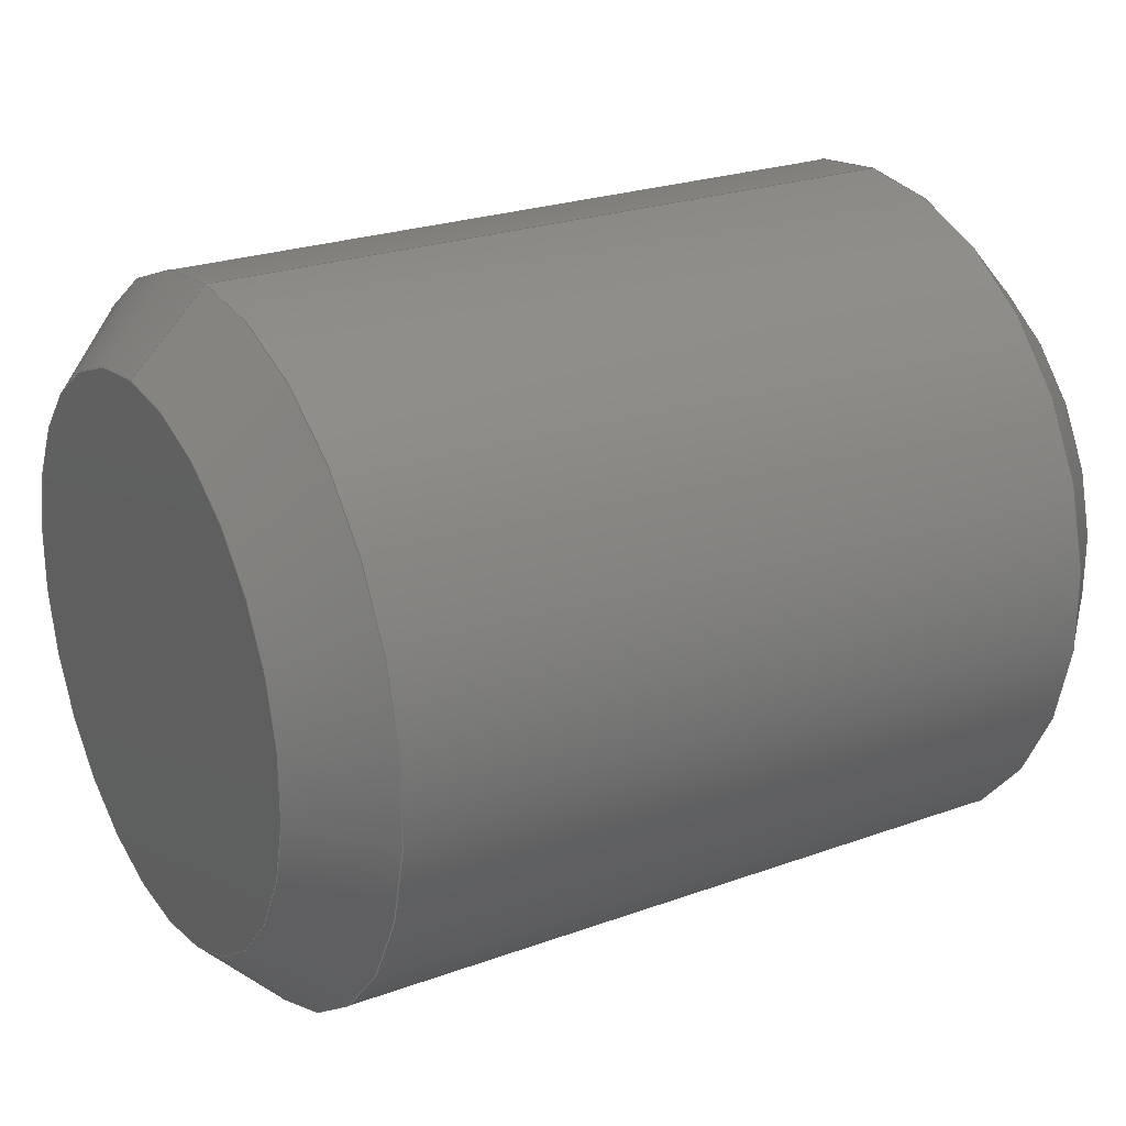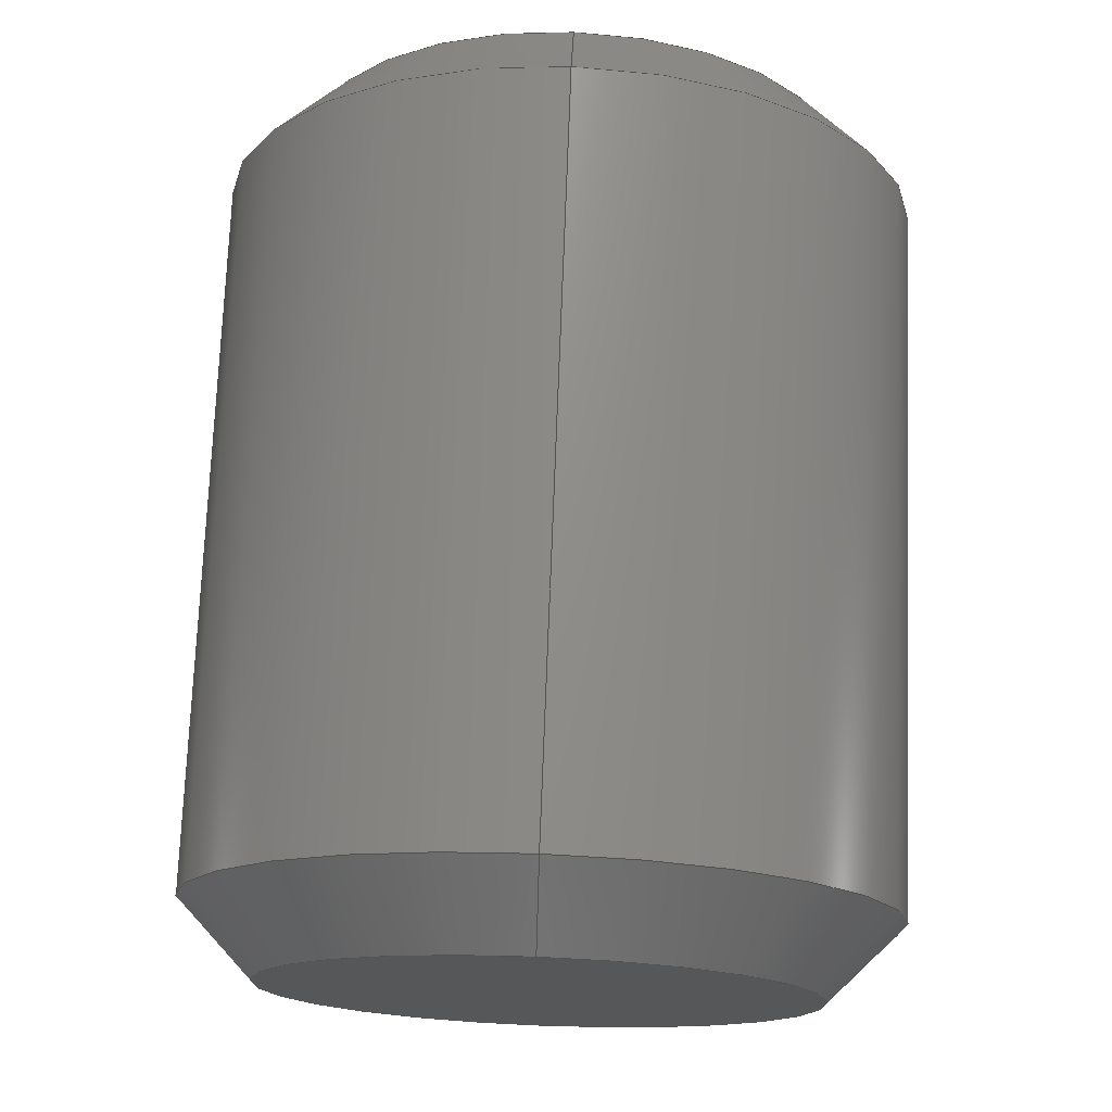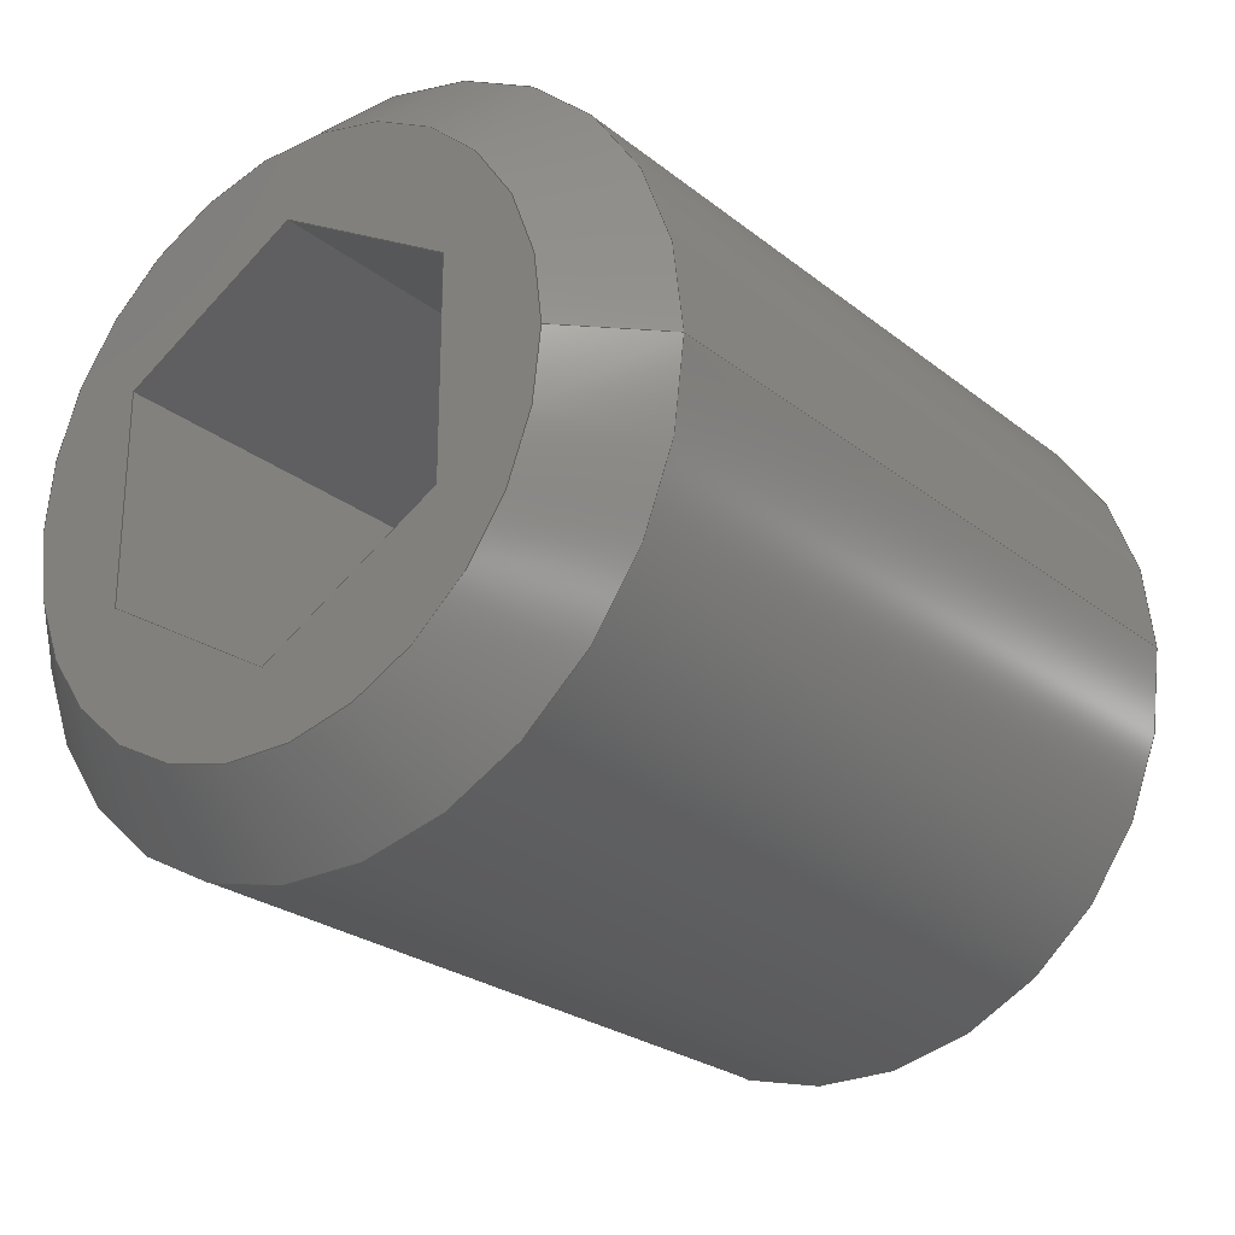
<metadata>
{"format":"step","ext":"stp","renderer":"f3d","projection":"perspective","resolution":1024,"background":"white","views":[{"elev":24.3,"azim":-30.9,"up":"+Y"},{"elev":73.5,"azim":-87.8,"up":"+Y"},{"elev":-25.0,"azim":128.4,"up":"+Z"}]}
</metadata>
<code>
ISO-10303-21;
DATA;
#1=MECHANICAL_DESIGN_GEOMETRIC_PRESENTATION_REPRESENTATION('',(#4),#308);
#2=SHAPE_REPRESENTATION_RELATIONSHIP('SRR','None',#317,#3);
#3=ADVANCED_BREP_SHAPE_REPRESENTATION($,(#5),#307);
#4=STYLED_ITEM('',(#326),#5);
#5=MANIFOLD_SOLID_BREP('Solid1',#178);
#6=LINE('',#259,#18);
#7=LINE('',#261,#19);
#8=LINE('',#262,#20);
#9=LINE('',#269,#21);
#10=LINE('',#270,#22);
#11=LINE('',#277,#23);
#12=LINE('',#278,#24);
#13=LINE('',#285,#25);
#14=LINE('',#286,#26);
#15=LINE('',#293,#27);
#16=LINE('',#294,#28);
#17=LINE('',#299,#29);
#18=VECTOR('',#212,2.5);
#19=VECTOR('',#213,1.155);
#20=VECTOR('',#214,2.5);
#21=VECTOR('',#217,1.155);
#22=VECTOR('',#218,2.5);
#23=VECTOR('',#221,2.5);
#24=VECTOR('',#222,1.155);
#25=VECTOR('',#225,1.155);
#26=VECTOR('',#226,2.5);
#27=VECTOR('',#229,2.5);
#28=VECTOR('',#230,1.155);
#29=VECTOR('',#233,1.155);
#30=(
BOUNDED_CURVE()
B_SPLINE_CURVE(2,(#255,#256,#257),.UNSPECIFIED.,.F.,.F.)
B_SPLINE_CURVE_WITH_KNOTS((3,3),(0,0.1168),.UNSPECIFIED.)
CURVE()
GEOMETRIC_REPRESENTATION_ITEM()
RATIONAL_B_SPLINE_CURVE((1,1.155,1))
REPRESENTATION_ITEM('')
);
#31=(
BOUNDED_CURVE()
B_SPLINE_CURVE(2,(#265,#266,#267),.UNSPECIFIED.,.F.,.F.)
B_SPLINE_CURVE_WITH_KNOTS((3,3),(0,0.1168),.UNSPECIFIED.)
CURVE()
GEOMETRIC_REPRESENTATION_ITEM()
RATIONAL_B_SPLINE_CURVE((1,1.155,1))
REPRESENTATION_ITEM('')
);
#32=(
BOUNDED_CURVE()
B_SPLINE_CURVE(2,(#273,#274,#275),.UNSPECIFIED.,.F.,.F.)
B_SPLINE_CURVE_WITH_KNOTS((3,3),(0,0.1168),.UNSPECIFIED.)
CURVE()
GEOMETRIC_REPRESENTATION_ITEM()
RATIONAL_B_SPLINE_CURVE((1,1.155,1))
REPRESENTATION_ITEM('')
);
#33=(
BOUNDED_CURVE()
B_SPLINE_CURVE(2,(#281,#282,#283),.UNSPECIFIED.,.F.,.F.)
B_SPLINE_CURVE_WITH_KNOTS((3,3),(0,0.1168),.UNSPECIFIED.)
CURVE()
GEOMETRIC_REPRESENTATION_ITEM()
RATIONAL_B_SPLINE_CURVE((1,1.155,1))
REPRESENTATION_ITEM('')
);
#34=(
BOUNDED_CURVE()
B_SPLINE_CURVE(2,(#289,#290,#291),.UNSPECIFIED.,.F.,.F.)
B_SPLINE_CURVE_WITH_KNOTS((3,3),(0,0.1168),.UNSPECIFIED.)
CURVE()
GEOMETRIC_REPRESENTATION_ITEM()
RATIONAL_B_SPLINE_CURVE((1,1.155,1))
REPRESENTATION_ITEM('')
);
#35=(
BOUNDED_CURVE()
B_SPLINE_CURVE(2,(#296,#297,#298),.UNSPECIFIED.,.F.,.F.)
B_SPLINE_CURVE_WITH_KNOTS((3,3),(0,0.1168),.UNSPECIFIED.)
CURVE()
GEOMETRIC_REPRESENTATION_ITEM()
RATIONAL_B_SPLINE_CURVE((1,1.155,1))
REPRESENTATION_ITEM('')
);
#36=PLANE('',#185);
#37=PLANE('',#186);
#38=PLANE('',#187);
#39=PLANE('',#188);
#40=PLANE('',#189);
#41=PLANE('',#190);
#42=PLANE('',#191);
#43=PLANE('',#192);
#44=CYLINDRICAL_SURFACE('',#183,2);
#45=FACE_BOUND('',#62,.T.);
#46=FACE_BOUND('',#64,.T.);
#47=FACE_BOUND('',#73,.T.);
#48=FACE_BOUND('',#75,.T.);
#49=FACE_OUTER_BOUND('',#61,.T.);
#50=FACE_OUTER_BOUND('',#63,.T.);
#51=FACE_OUTER_BOUND('',#65,.T.);
#52=FACE_OUTER_BOUND('',#66,.T.);
#53=FACE_OUTER_BOUND('',#67,.T.);
#54=FACE_OUTER_BOUND('',#68,.T.);
#55=FACE_OUTER_BOUND('',#69,.T.);
#56=FACE_OUTER_BOUND('',#70,.T.);
#57=FACE_OUTER_BOUND('',#71,.T.);
#58=FACE_OUTER_BOUND('',#72,.T.);
#59=FACE_OUTER_BOUND('',#74,.T.);
#60=FACE_OUTER_BOUND('',#76,.T.);
#61=EDGE_LOOP('',(#119));
#62=EDGE_LOOP('',(#120));
#63=EDGE_LOOP('',(#121));
#64=EDGE_LOOP('',(#122));
#65=EDGE_LOOP('',(#123));
#66=EDGE_LOOP('',(#124,#125,#126,#127));
#67=EDGE_LOOP('',(#128,#129,#130,#131));
#68=EDGE_LOOP('',(#132,#133,#134,#135));
#69=EDGE_LOOP('',(#136,#137,#138,#139));
#70=EDGE_LOOP('',(#140,#141,#142,#143));
#71=EDGE_LOOP('',(#144,#145,#146,#147));
#72=EDGE_LOOP('',(#148));
#73=EDGE_LOOP('',(#149,#150,#151,#152,#153,#154));
#74=EDGE_LOOP('',(#155));
#75=EDGE_LOOP('',(#156));
#76=EDGE_LOOP('',(#157,#158,#159,#160,#161,#162));
#77=CIRCLE('',#181,1.571);
#78=CIRCLE('',#182,2);
#79=CIRCLE('',#184,2);
#80=CIRCLE('',#193,1.571);
#81=VERTEX_POINT('',#244);
#82=VERTEX_POINT('',#246);
#83=VERTEX_POINT('',#249);
#84=VERTEX_POINT('',#253);
#85=VERTEX_POINT('',#254);
#86=VERTEX_POINT('',#258);
#87=VERTEX_POINT('',#260);
#88=VERTEX_POINT('',#264);
#89=VERTEX_POINT('',#268);
#90=VERTEX_POINT('',#272);
#91=VERTEX_POINT('',#276);
#92=VERTEX_POINT('',#280);
#93=VERTEX_POINT('',#284);
#94=VERTEX_POINT('',#288);
#95=VERTEX_POINT('',#292);
#96=VERTEX_POINT('',#301);
#97=EDGE_CURVE('',#81,#81,#77,.T.);
#98=EDGE_CURVE('',#82,#82,#78,.T.);
#99=EDGE_CURVE('',#83,#83,#79,.T.);
#100=EDGE_CURVE('',#84,#85,#30,.T.);
#101=EDGE_CURVE('',#84,#86,#6,.T.);
#102=EDGE_CURVE('',#87,#86,#7,.T.);
#103=EDGE_CURVE('',#85,#87,#8,.T.);
#104=EDGE_CURVE('',#85,#88,#31,.T.);
#105=EDGE_CURVE('',#89,#87,#9,.T.);
#106=EDGE_CURVE('',#88,#89,#10,.T.);
#107=EDGE_CURVE('',#90,#84,#32,.T.);
#108=EDGE_CURVE('',#91,#90,#11,.T.);
#109=EDGE_CURVE('',#86,#91,#12,.T.);
#110=EDGE_CURVE('',#88,#92,#33,.T.);
#111=EDGE_CURVE('',#93,#89,#13,.T.);
#112=EDGE_CURVE('',#92,#93,#14,.T.);
#113=EDGE_CURVE('',#94,#90,#34,.T.);
#114=EDGE_CURVE('',#94,#95,#15,.T.);
#115=EDGE_CURVE('',#91,#95,#16,.T.);
#116=EDGE_CURVE('',#92,#94,#35,.T.);
#117=EDGE_CURVE('',#95,#93,#17,.T.);
#118=EDGE_CURVE('',#96,#96,#80,.T.);
#119=ORIENTED_EDGE('',*,*,#97,.T.);
#120=ORIENTED_EDGE('',*,*,#98,.T.);
#121=ORIENTED_EDGE('',*,*,#99,.F.);
#122=ORIENTED_EDGE('',*,*,#98,.F.);
#123=ORIENTED_EDGE('',*,*,#97,.F.);
#124=ORIENTED_EDGE('',*,*,#100,.F.);
#125=ORIENTED_EDGE('',*,*,#101,.T.);
#126=ORIENTED_EDGE('',*,*,#102,.F.);
#127=ORIENTED_EDGE('',*,*,#103,.F.);
#128=ORIENTED_EDGE('',*,*,#104,.F.);
#129=ORIENTED_EDGE('',*,*,#103,.T.);
#130=ORIENTED_EDGE('',*,*,#105,.F.);
#131=ORIENTED_EDGE('',*,*,#106,.F.);
#132=ORIENTED_EDGE('',*,*,#107,.F.);
#133=ORIENTED_EDGE('',*,*,#108,.F.);
#134=ORIENTED_EDGE('',*,*,#109,.F.);
#135=ORIENTED_EDGE('',*,*,#101,.F.);
#136=ORIENTED_EDGE('',*,*,#110,.F.);
#137=ORIENTED_EDGE('',*,*,#106,.T.);
#138=ORIENTED_EDGE('',*,*,#111,.F.);
#139=ORIENTED_EDGE('',*,*,#112,.F.);
#140=ORIENTED_EDGE('',*,*,#113,.F.);
#141=ORIENTED_EDGE('',*,*,#114,.T.);
#142=ORIENTED_EDGE('',*,*,#115,.F.);
#143=ORIENTED_EDGE('',*,*,#108,.T.);
#144=ORIENTED_EDGE('',*,*,#116,.F.);
#145=ORIENTED_EDGE('',*,*,#112,.T.);
#146=ORIENTED_EDGE('',*,*,#117,.F.);
#147=ORIENTED_EDGE('',*,*,#114,.F.);
#148=ORIENTED_EDGE('',*,*,#118,.F.);
#149=ORIENTED_EDGE('',*,*,#115,.T.);
#150=ORIENTED_EDGE('',*,*,#117,.T.);
#151=ORIENTED_EDGE('',*,*,#111,.T.);
#152=ORIENTED_EDGE('',*,*,#105,.T.);
#153=ORIENTED_EDGE('',*,*,#102,.T.);
#154=ORIENTED_EDGE('',*,*,#109,.T.);
#155=ORIENTED_EDGE('',*,*,#99,.T.);
#156=ORIENTED_EDGE('',*,*,#118,.T.);
#157=ORIENTED_EDGE('',*,*,#113,.T.);
#158=ORIENTED_EDGE('',*,*,#107,.T.);
#159=ORIENTED_EDGE('',*,*,#100,.T.);
#160=ORIENTED_EDGE('',*,*,#104,.T.);
#161=ORIENTED_EDGE('',*,*,#110,.T.);
#162=ORIENTED_EDGE('',*,*,#116,.T.);
#163=CONICAL_SURFACE('',#180,1.785,45);
#164=CONICAL_SURFACE('',#194,1.785,45);
#165=CONICAL_SURFACE('',#195,0.5774,60);
#166=ADVANCED_FACE('',(#49,#45),#163,.T.);
#167=ADVANCED_FACE('',(#50,#46),#44,.T.);
#168=ADVANCED_FACE('',(#51),#36,.T.);
#169=ADVANCED_FACE('',(#52),#37,.F.);
#170=ADVANCED_FACE('',(#53),#38,.F.);
#171=ADVANCED_FACE('',(#54),#39,.F.);
#172=ADVANCED_FACE('',(#55),#40,.F.);
#173=ADVANCED_FACE('',(#56),#41,.F.);
#174=ADVANCED_FACE('',(#57),#42,.F.);
#175=ADVANCED_FACE('',(#58,#47),#43,.F.);
#176=ADVANCED_FACE('',(#59,#48),#164,.T.);
#177=ADVANCED_FACE('',(#60),#165,.F.);
#178=CLOSED_SHELL('',(#166,#167,#168,#169,#170,#171,#172,#173,#174,#175,
#176,#177));
#179=AXIS2_PLACEMENT_3D('placement',#242,#196,#197);
#180=AXIS2_PLACEMENT_3D('',#243,#198,#199);
#181=AXIS2_PLACEMENT_3D('',#245,#200,#201);
#182=AXIS2_PLACEMENT_3D('',#247,#202,#203);
#183=AXIS2_PLACEMENT_3D('',#248,#204,#205);
#184=AXIS2_PLACEMENT_3D('',#250,#206,#207);
#185=AXIS2_PLACEMENT_3D('',#251,#208,#209);
#186=AXIS2_PLACEMENT_3D('',#252,#210,#211);
#187=AXIS2_PLACEMENT_3D('',#263,#215,#216);
#188=AXIS2_PLACEMENT_3D('',#271,#219,#220);
#189=AXIS2_PLACEMENT_3D('',#279,#223,#224);
#190=AXIS2_PLACEMENT_3D('',#287,#227,#228);
#191=AXIS2_PLACEMENT_3D('',#295,#231,#232);
#192=AXIS2_PLACEMENT_3D('',#300,#234,#235);
#193=AXIS2_PLACEMENT_3D('',#302,#236,#237);
#194=AXIS2_PLACEMENT_3D('',#303,#238,#239);
#195=AXIS2_PLACEMENT_3D('',#304,#240,#241);
#196=DIRECTION('axis',(0,0,1));
#197=DIRECTION('refdir',(1,0,0));
#198=DIRECTION('center_axis',(1,-1.904e-17,0));
#199=DIRECTION('ref_axis',(-1.9e-17,-1,0));
#200=DIRECTION('center_axis',(1,-1.904e-17,0));
#201=DIRECTION('ref_axis',(-1.904e-17,-1,0));
#202=DIRECTION('center_axis',(-1,1.904e-17,0));
#203=DIRECTION('ref_axis',(-1.897e-17,-1,0));
#204=DIRECTION('center_axis',(1,-1.904e-17,0));
#205=DIRECTION('ref_axis',(1.897e-17,1,0));
#206=DIRECTION('center_axis',(1,-1.904e-17,0));
#207=DIRECTION('ref_axis',(-1.897e-17,-1,0));
#208=DIRECTION('center_axis',(-1,1.904e-17,0));
#209=DIRECTION('ref_axis',(0,0,1));
#210=DIRECTION('center_axis',(-9.252e-18,-0.5,
0.866));
#211=DIRECTION('ref_axis',(1,0,0));
#212=DIRECTION('',(1,-1.904e-17,0));
#213=DIRECTION('',(1.649e-17,0.866,0.5));
#214=DIRECTION('',(1,-1.904e-17,0));
#215=DIRECTION('center_axis',(-1.85e-17,-1,-1.082e-15));
#216=DIRECTION('ref_axis',(0,1.077e-15,-1));
#217=DIRECTION('',(-2.06e-32,-1.082e-15,1));
#218=DIRECTION('',(1,-1.904e-17,0));
#219=DIRECTION('center_axis',(9.252e-18,0.5,0.866));
#220=DIRECTION('ref_axis',(1,0,-1.11e-17));
#221=DIRECTION('',(-1,1.904e-17,0));
#222=DIRECTION('',(1.649e-17,0.866,-0.5));
#223=DIRECTION('center_axis',(-9.252e-18,-0.5,
-0.866));
#224=DIRECTION('ref_axis',(-1,0,1.11e-17));
#225=DIRECTION('',(-1.649e-17,-0.866,0.5));
#226=DIRECTION('',(1,-1.904e-17,0));
#227=DIRECTION('center_axis',(1.85e-17,1,4.807e-16));
#228=DIRECTION('ref_axis',(0,-4.774e-16,1));
#229=DIRECTION('',(1,-1.904e-17,0));
#230=DIRECTION('',(9.155e-33,4.807e-16,-1));
#231=DIRECTION('center_axis',(9.252e-18,0.5,-0.866));
#232=DIRECTION('ref_axis',(-1,0,0));
#233=DIRECTION('',(-1.649e-17,-0.866,-0.5));
#234=DIRECTION('center_axis',(-1,1.904e-17,0));
#235=DIRECTION('ref_axis',(0,0,1));
#236=DIRECTION('center_axis',(-1,1.904e-17,0));
#237=DIRECTION('ref_axis',(-1.904e-17,-1,0));
#238=DIRECTION('center_axis',(-1,1.904e-17,0));
#239=DIRECTION('ref_axis',(-1.9e-17,-1,0));
#240=DIRECTION('center_axis',(1,-1.904e-17,0));
#241=DIRECTION('ref_axis',(1.897e-17,1,0));
#242=CARTESIAN_POINT('',(0,0,0));
#243=CARTESIAN_POINT('Origin',(0.2147,-4.089e-18,0));
#244=CARTESIAN_POINT('',(2.991e-17,1.571,1.923e-16));
#245=CARTESIAN_POINT('Origin',(0,5.778e-33,0));
#246=CARTESIAN_POINT('',(0.4294,2,-2.449e-16));
#247=CARTESIAN_POINT('Origin',(0.4294,-8.178e-18,0));
#248=CARTESIAN_POINT('Origin',(2.5,-4.761e-17,0));
#249=CARTESIAN_POINT('',(4.571,2,2.449e-16));
#250=CARTESIAN_POINT('Origin',(4.571,-8.704e-17,0));
#251=CARTESIAN_POINT('Origin',(2.316e-33,1,0));
#252=CARTESIAN_POINT('Origin',(5,-8.812e-16,1.155));
#253=CARTESIAN_POINT('',(2.5,-4.163e-16,1.155));
#254=CARTESIAN_POINT('',(2.5,-1,0.5774));
#255=CARTESIAN_POINT('Ctrl Pts',(2.5,-1.839e-15,1.155));
#256=CARTESIAN_POINT('Ctrl Pts',(2.333,-0.5,0.866));
#257=CARTESIAN_POINT('Ctrl Pts',(2.5,-1,0.5774));
#258=CARTESIAN_POINT('',(5,-8.812e-16,1.155));
#259=CARTESIAN_POINT('',(3.75,-9.021e-16,1.155));
#260=CARTESIAN_POINT('',(5,-1,0.5774));
#261=CARTESIAN_POINT('',(5,-0.25,1.01));
#262=CARTESIAN_POINT('',(3.75,-1,0.5774));
#263=CARTESIAN_POINT('Origin',(5,-1,0.5774));
#264=CARTESIAN_POINT('',(2.5,-1,-0.5774));
#265=CARTESIAN_POINT('Ctrl Pts',(2.5,-1,0.5774));
#266=CARTESIAN_POINT('Ctrl Pts',(2.333,-1,-1.11e-15));
#267=CARTESIAN_POINT('Ctrl Pts',(2.5,-1,-0.5774));
#268=CARTESIAN_POINT('',(5,-1,-0.5774));
#269=CARTESIAN_POINT('',(5,-1,0.2887));
#270=CARTESIAN_POINT('',(3.75,-1,-0.5774));
#271=CARTESIAN_POINT('Origin',(5,1,0.5774));
#272=CARTESIAN_POINT('',(2.5,1,0.5774));
#273=CARTESIAN_POINT('Ctrl Pts',(2.5,1,0.5774));
#274=CARTESIAN_POINT('Ctrl Pts',(2.333,0.5,0.866));
#275=CARTESIAN_POINT('Ctrl Pts',(2.5,1.737e-16,1.155));
#276=CARTESIAN_POINT('',(5,1,0.5774));
#277=CARTESIAN_POINT('',(3.75,1,0.5774));
#278=CARTESIAN_POINT('',(5,0.75,0.7217));
#279=CARTESIAN_POINT('Origin',(5,-1,-0.5774));
#280=CARTESIAN_POINT('',(2.5,-4.163e-16,-1.155));
#281=CARTESIAN_POINT('Ctrl Pts',(2.5,-1,-0.5774));
#282=CARTESIAN_POINT('Ctrl Pts',(2.333,-0.5,-0.866));
#283=CARTESIAN_POINT('Ctrl Pts',(2.5,-1.733e-16,-1.155));
#284=CARTESIAN_POINT('',(5,4.619e-17,-1.155));
#285=CARTESIAN_POINT('',(5,-0.75,-0.7217));
#286=CARTESIAN_POINT('',(3.75,2.082e-16,-1.155));
#287=CARTESIAN_POINT('Origin',(5,1,-0.5774));
#288=CARTESIAN_POINT('',(2.5,1,-0.5774));
#289=CARTESIAN_POINT('Ctrl Pts',(2.5,1,-0.5774));
#290=CARTESIAN_POINT('Ctrl Pts',(2.333,1,5.204e-16));
#291=CARTESIAN_POINT('Ctrl Pts',(2.5,1,0.5774));
#292=CARTESIAN_POINT('',(5,1,-0.5774));
#293=CARTESIAN_POINT('',(3.75,1,-0.5774));
#294=CARTESIAN_POINT('',(5,1,-0.2887));
#295=CARTESIAN_POINT('Origin',(5,4.546e-16,-1.155));
#296=CARTESIAN_POINT('Ctrl Pts',(2.5,1.561e-15,-1.155));
#297=CARTESIAN_POINT('Ctrl Pts',(2.333,0.5,-0.866));
#298=CARTESIAN_POINT('Ctrl Pts',(2.5,1,-0.5774));
#299=CARTESIAN_POINT('',(5,0.25,-1.01));
#300=CARTESIAN_POINT('Origin',(5,-9.522e-17,0));
#301=CARTESIAN_POINT('',(5,1.571,-1.923e-16));
#302=CARTESIAN_POINT('Origin',(5,-9.522e-17,0));
#303=CARTESIAN_POINT('Origin',(4.785,-9.113e-17,0));
#304=CARTESIAN_POINT('Origin',(2.167,-4.126e-17,0));
#305=UNCERTAINTY_MEASURE_WITH_UNIT(LENGTH_MEASURE(0.01),#309,
'DISTANCE_ACCURACY_VALUE',
'Maximum model space distance between geometric entities at asserted c
onnectivities');
#306=UNCERTAINTY_MEASURE_WITH_UNIT(LENGTH_MEASURE(1e-06),#309,
'DISTANCE_ACCURACY_VALUE',
'Maximum model space distance between geometric entities at asserted c
onnectivities');
#307=(
GEOMETRIC_REPRESENTATION_CONTEXT(3)
GLOBAL_UNCERTAINTY_ASSIGNED_CONTEXT((#305))
GLOBAL_UNIT_ASSIGNED_CONTEXT((#309,#312,#310))
REPRESENTATION_CONTEXT('','3D')
);
#308=(
GEOMETRIC_REPRESENTATION_CONTEXT(3)
GLOBAL_UNCERTAINTY_ASSIGNED_CONTEXT((#306))
GLOBAL_UNIT_ASSIGNED_CONTEXT((#309,#312,#310))
REPRESENTATION_CONTEXT('','3D')
);
#309=(
LENGTH_UNIT()
NAMED_UNIT(*)
SI_UNIT(.MILLI.,.METRE.)
);
#310=(
NAMED_UNIT(*)
SI_UNIT($,.STERADIAN.)
SOLID_ANGLE_UNIT()
);
#311=DIMENSIONAL_EXPONENTS(0,0,0,0,0,0,0);
#312=(
CONVERSION_BASED_UNIT('degree',#314)
NAMED_UNIT(#311)
PLANE_ANGLE_UNIT()
);
#313=(
NAMED_UNIT(*)
PLANE_ANGLE_UNIT()
SI_UNIT($,.RADIAN.)
);
#314=PLANE_ANGLE_MEASURE_WITH_UNIT(PLANE_ANGLE_MEASURE(0.01745),#313);
#315=SHAPE_DEFINITION_REPRESENTATION(#316,#317);
#316=PRODUCT_DEFINITION_SHAPE('',$,#319);
#317=SHAPE_REPRESENTATION('',(#179),#307);
#318=PRODUCT_DEFINITION_CONTEXT('part definition',#323,'design');
#319=PRODUCT_DEFINITION('Tetrix_739276_Screw','Tetrix_739276_Screw',#320,
#318);
#320=PRODUCT_DEFINITION_FORMATION('',$,#325);
#321=PRODUCT_RELATED_PRODUCT_CATEGORY('Tetrix_739276_Screw',
'Tetrix_739276_Screw',(#325));
#322=APPLICATION_PROTOCOL_DEFINITION('international standard',
'automotive_design',2009,#323);
#323=APPLICATION_CONTEXT(
'Core Data for Automotive Mechanical Design Process');
#324=PRODUCT_CONTEXT('part definition',#323,'mechanical');
#325=PRODUCT('Tetrix_739276_Screw','Tetrix_739276_Screw',$,(#324));
#326=PRESENTATION_STYLE_ASSIGNMENT((#327));
#327=SURFACE_STYLE_USAGE(.BOTH.,#328);
#328=SURFACE_SIDE_STYLE($,(#329));
#329=SURFACE_STYLE_FILL_AREA(#330);
#330=FILL_AREA_STYLE($,(#331));
#331=FILL_AREA_STYLE_COLOUR($,#332);
#332=COLOUR_RGB('',0.7451,0.7373,0.7294);
ENDSEC;
END-ISO-10303-21;

</code>
